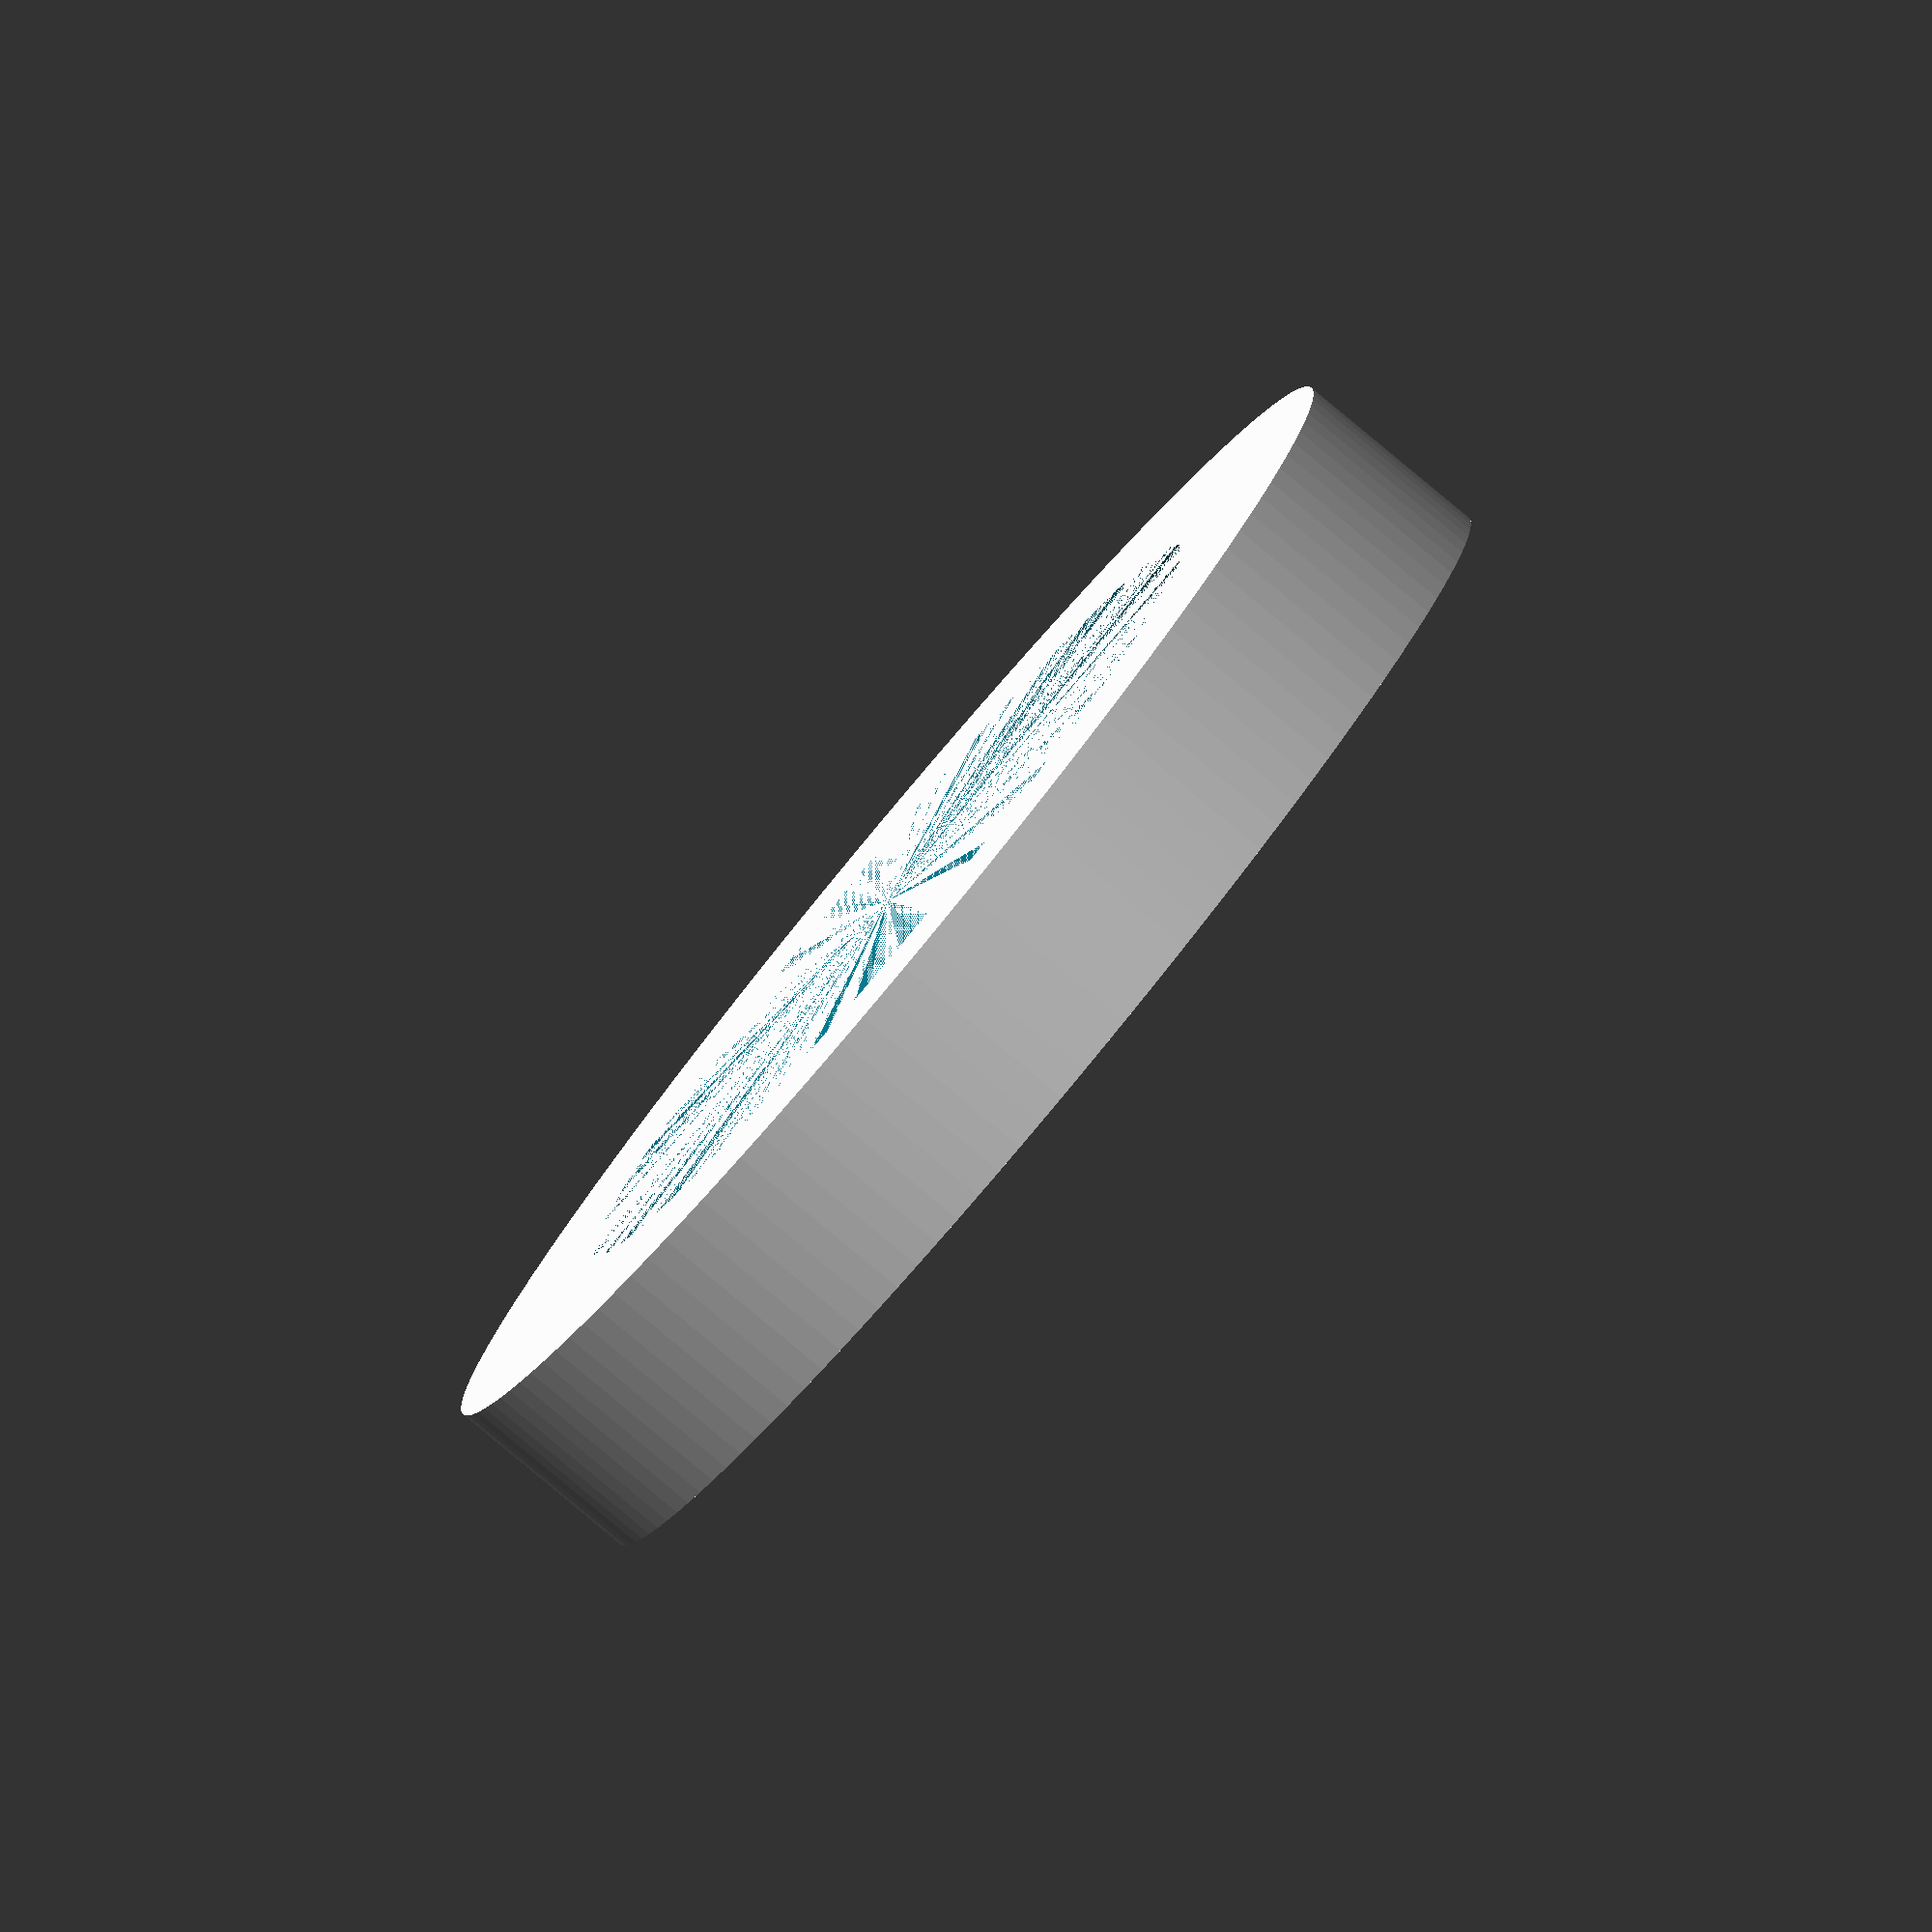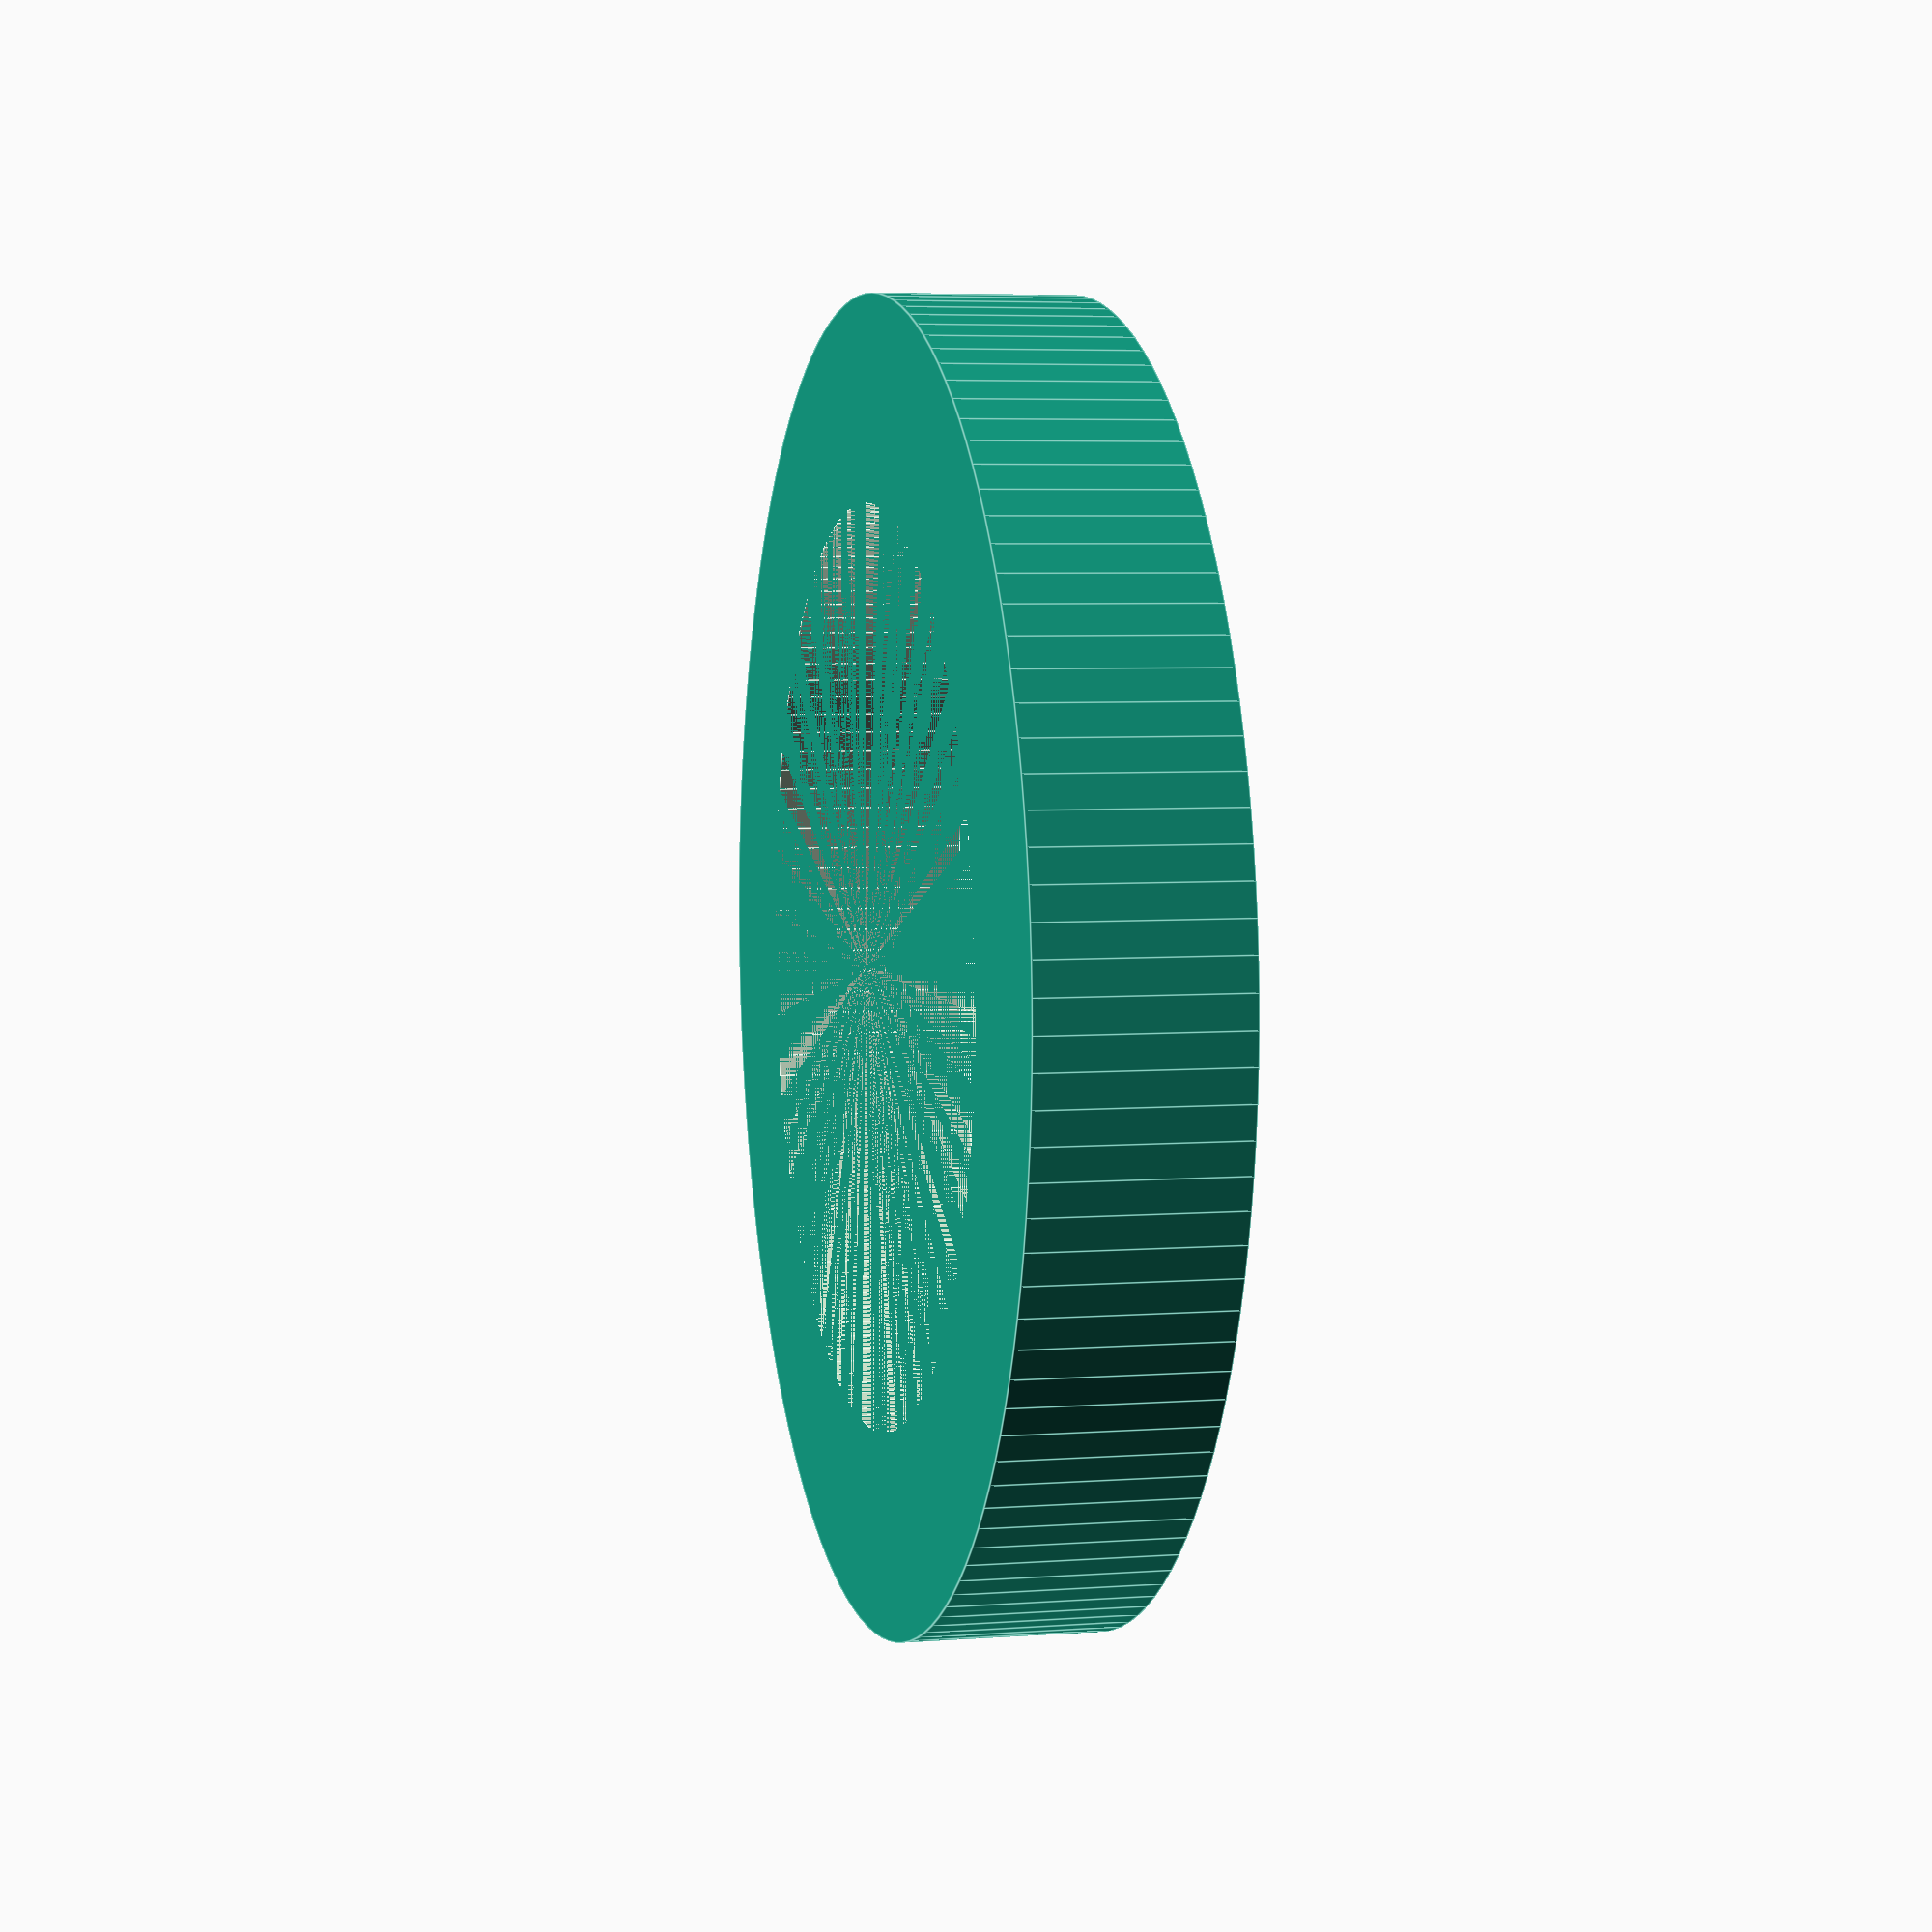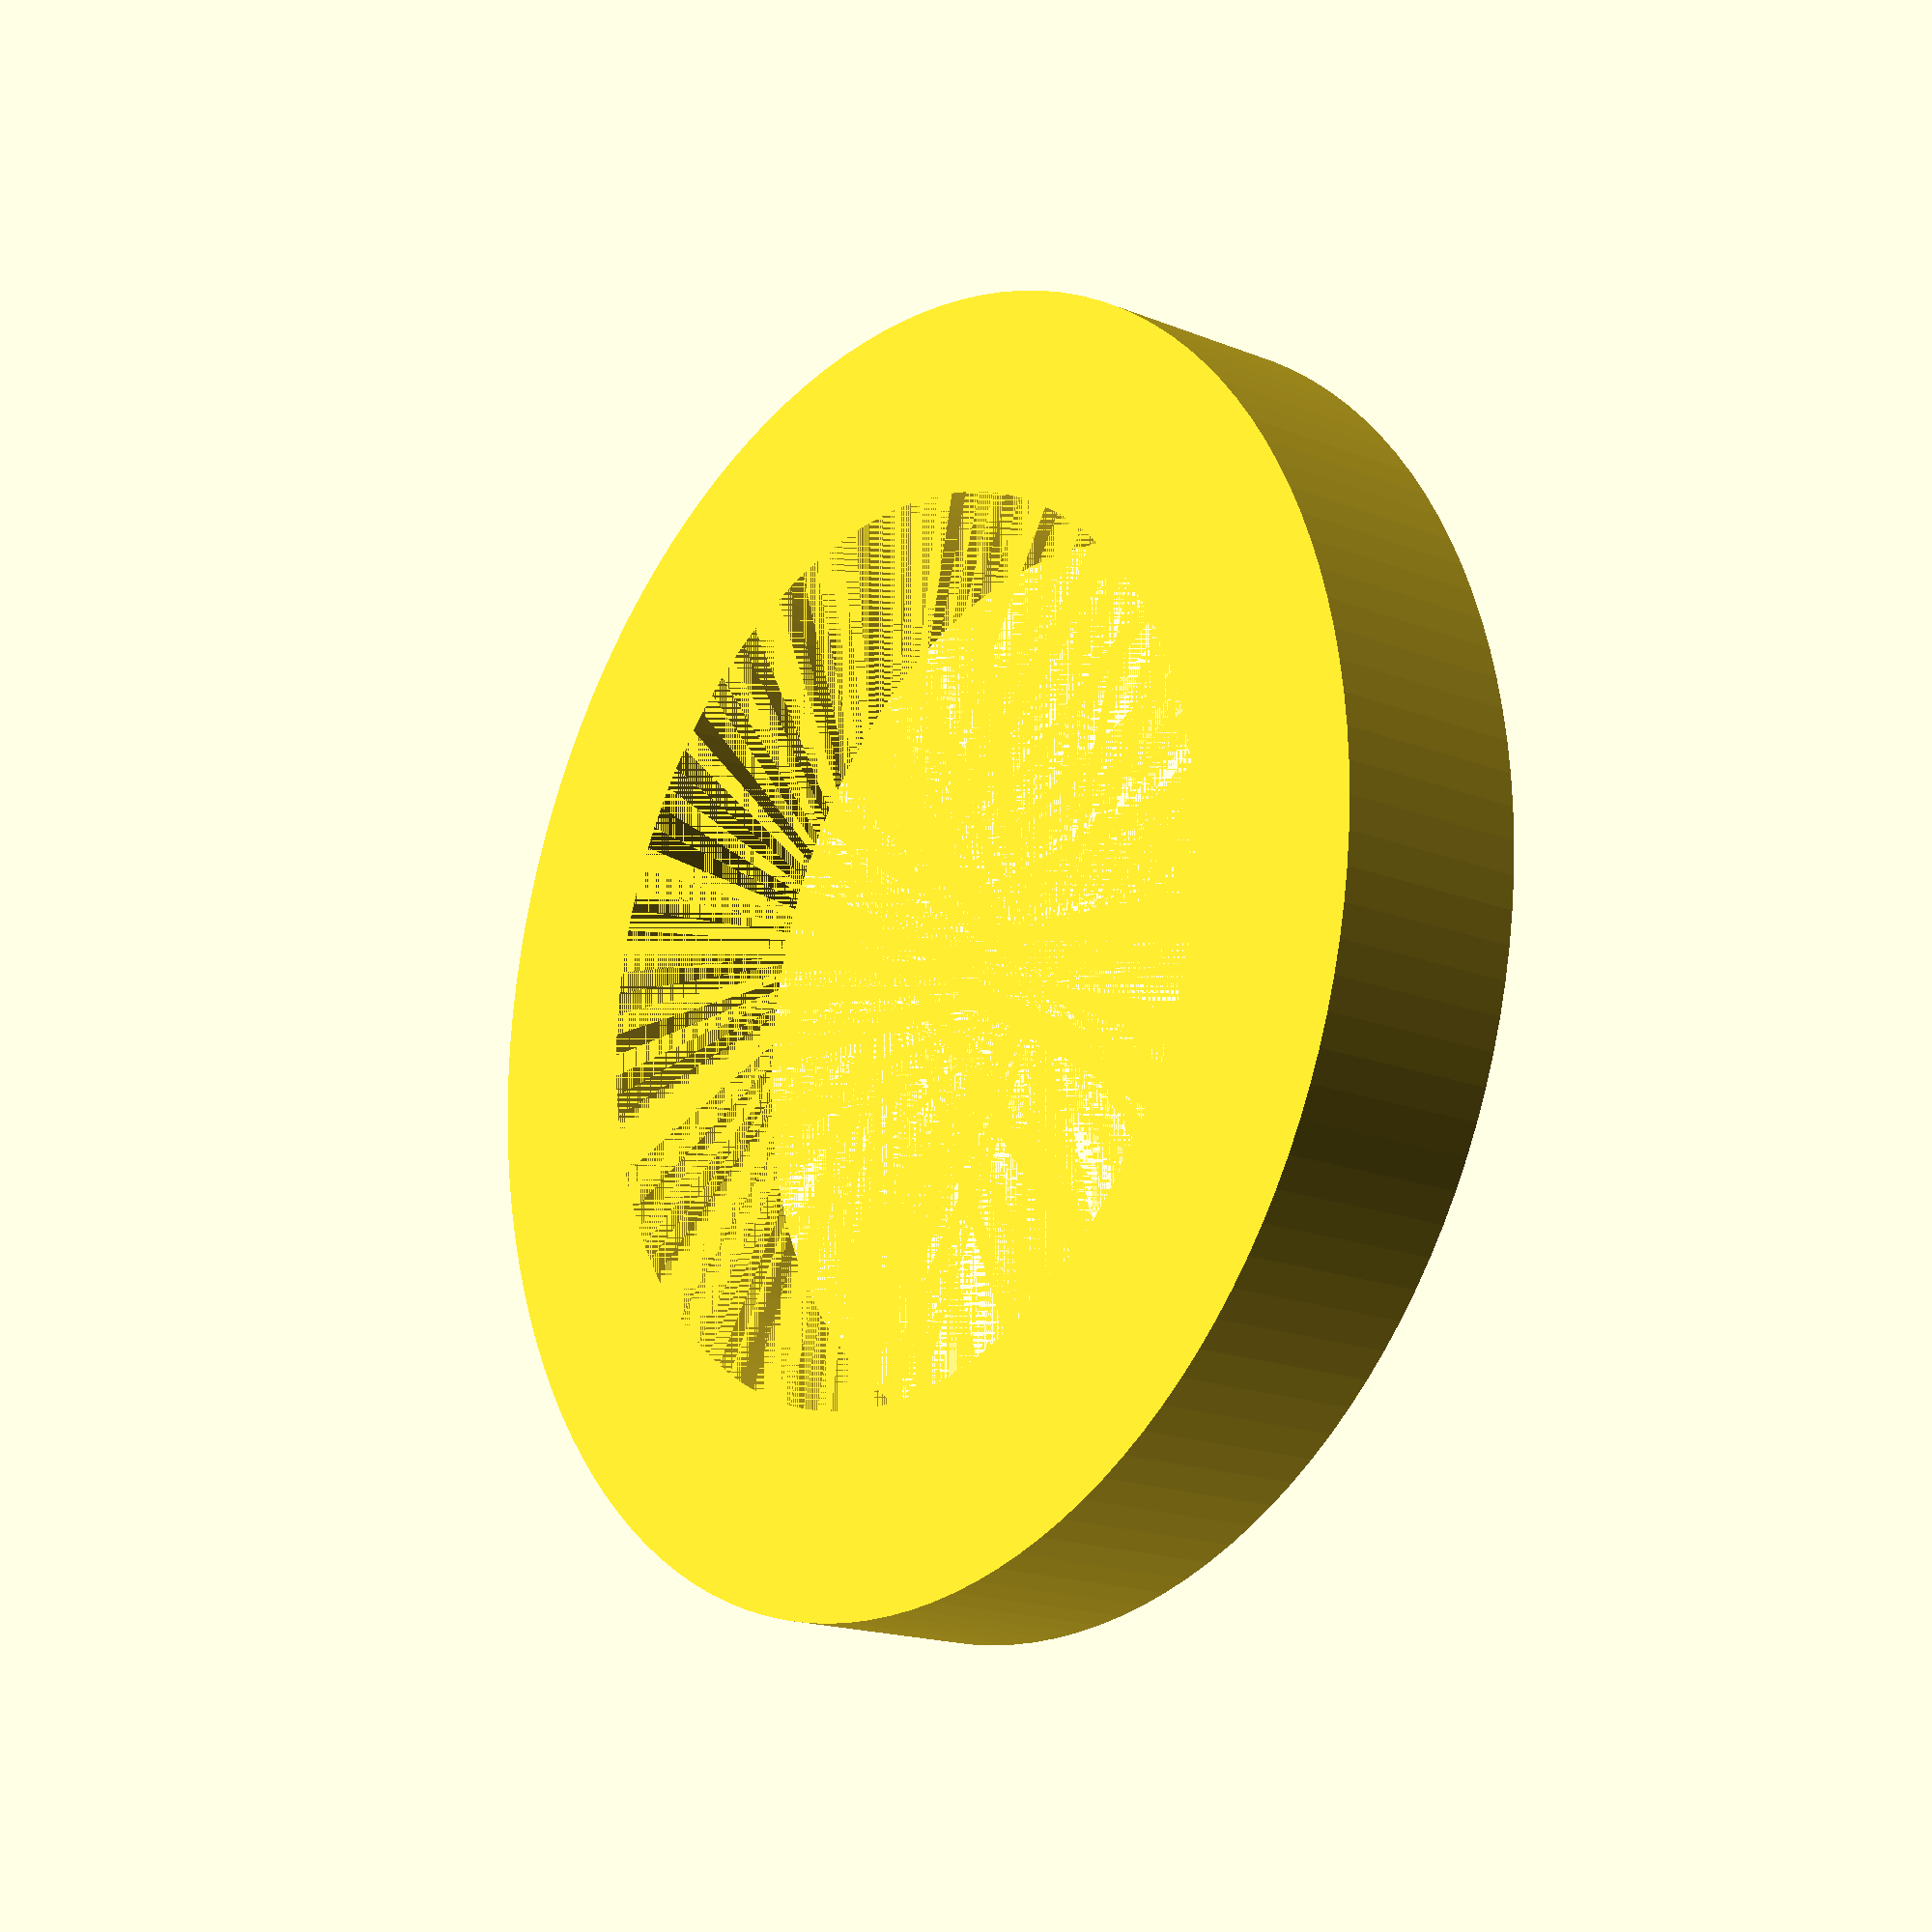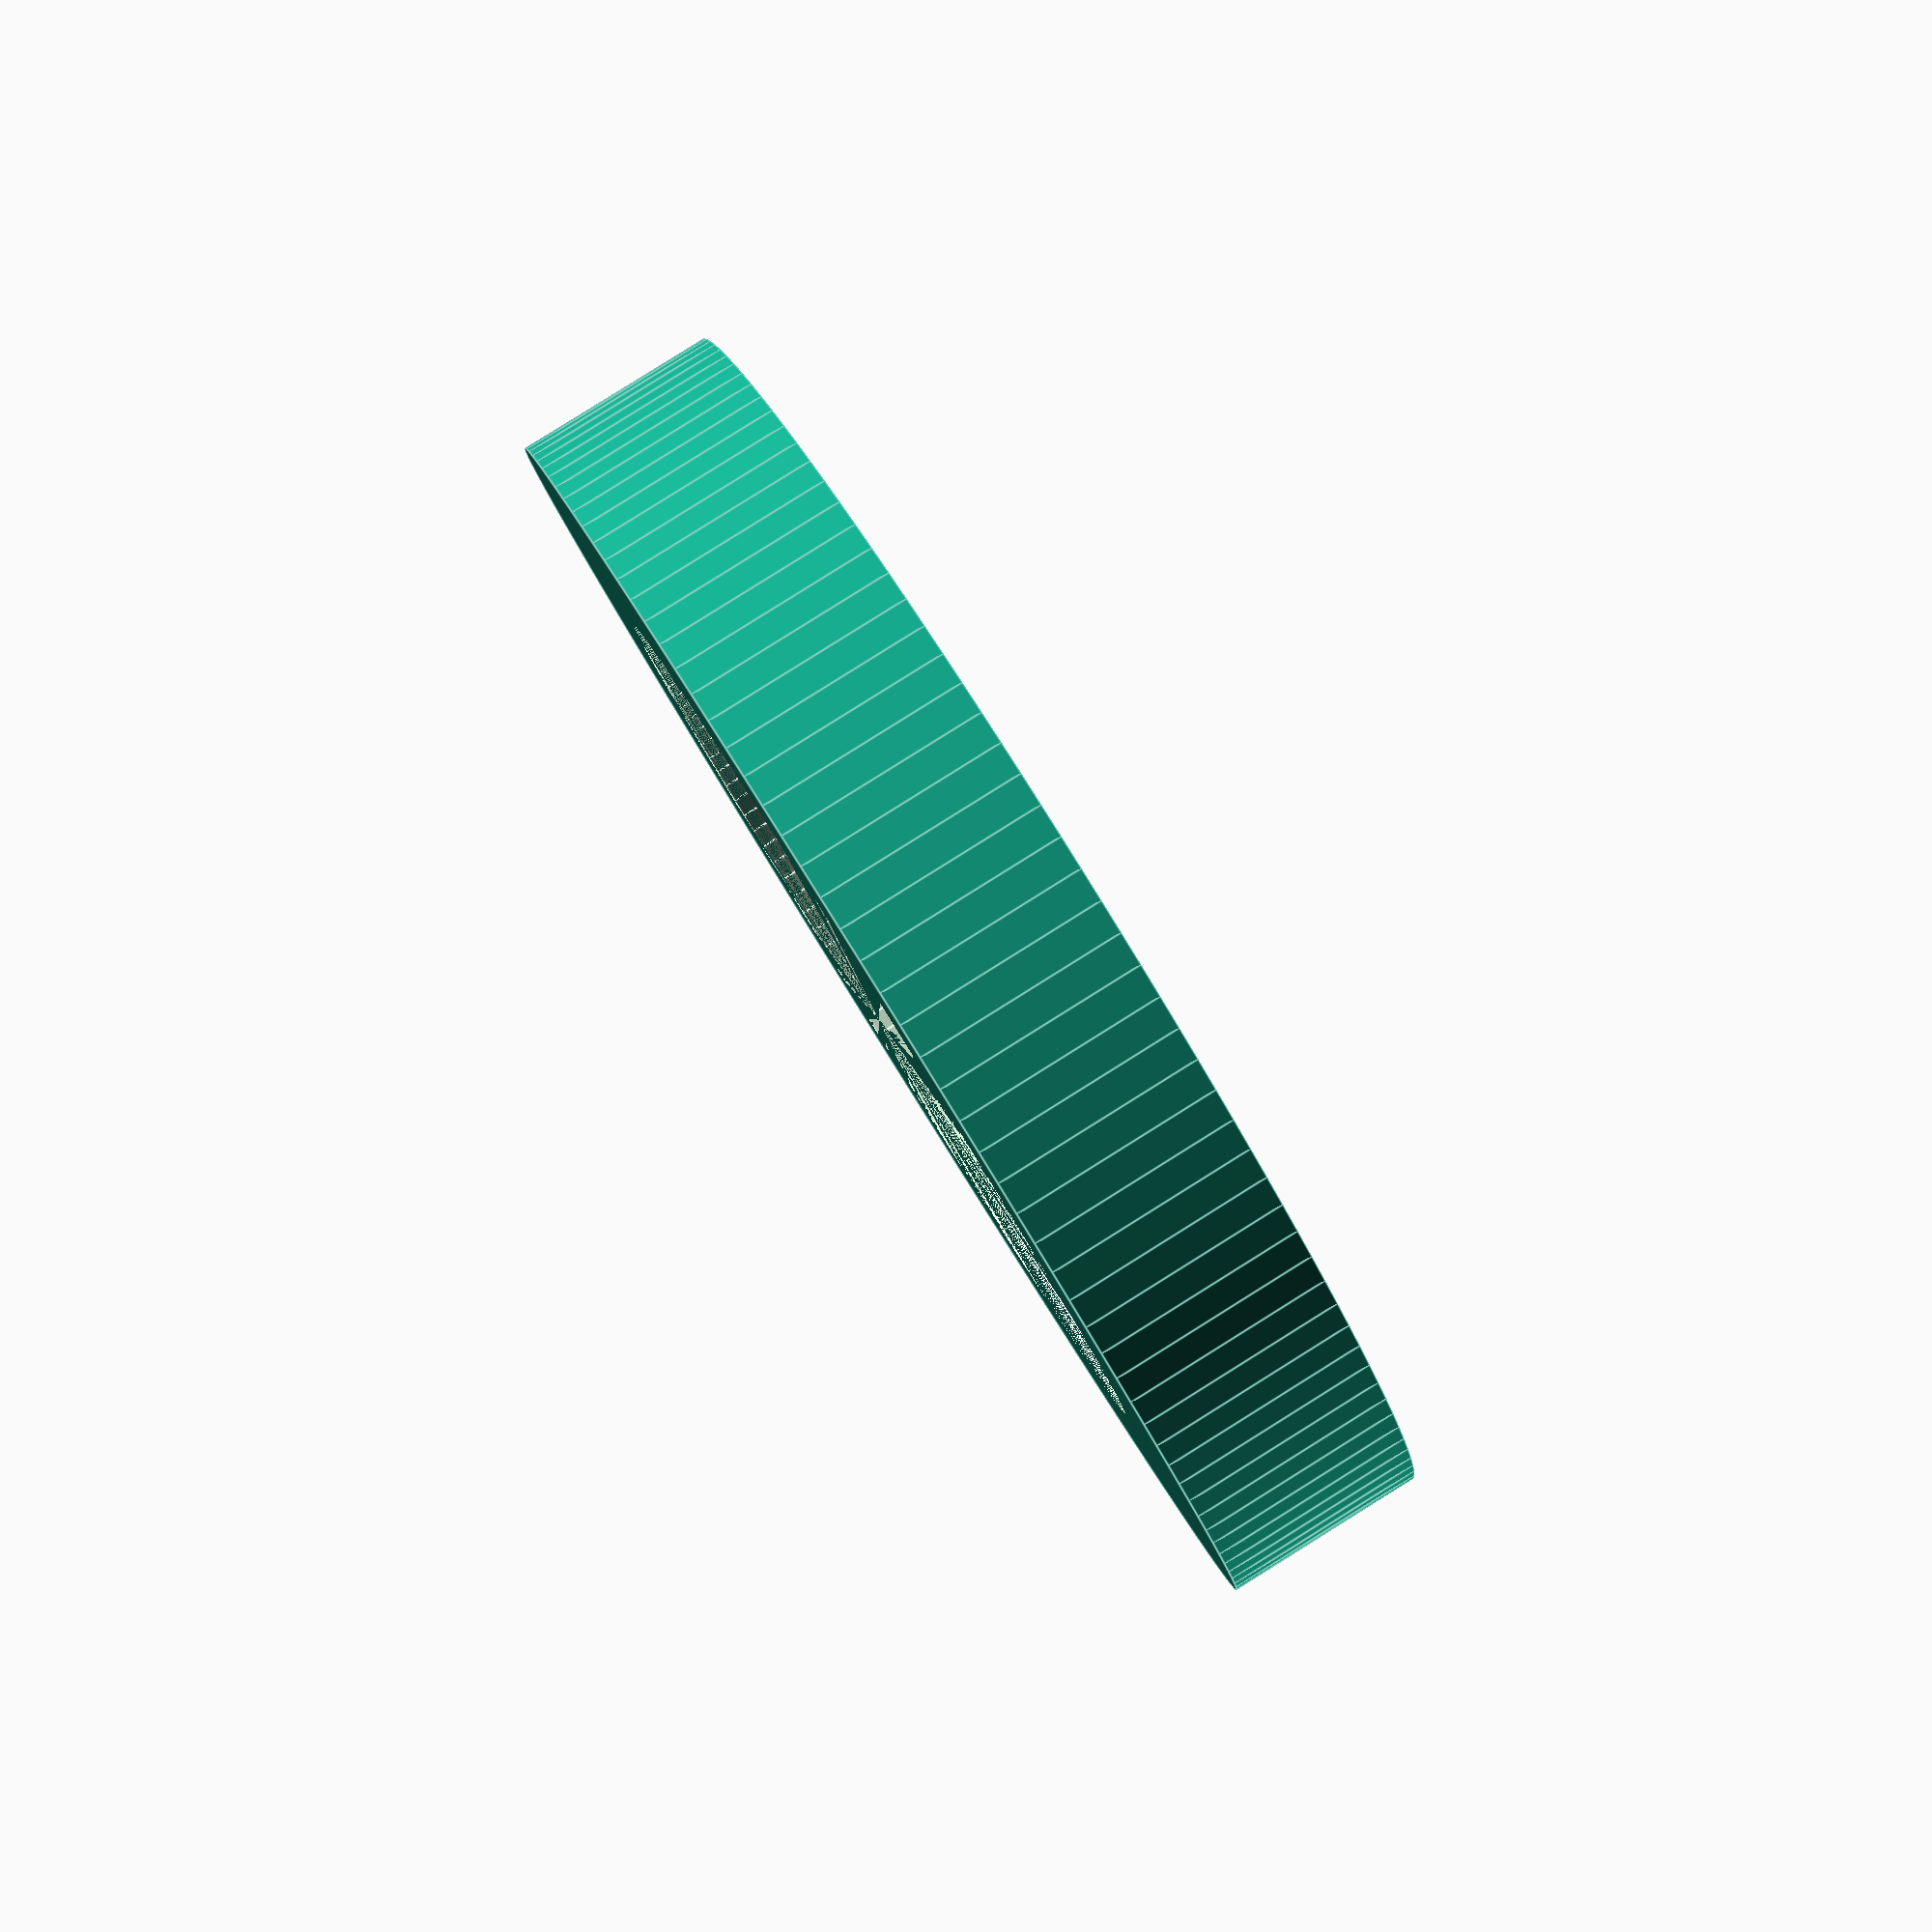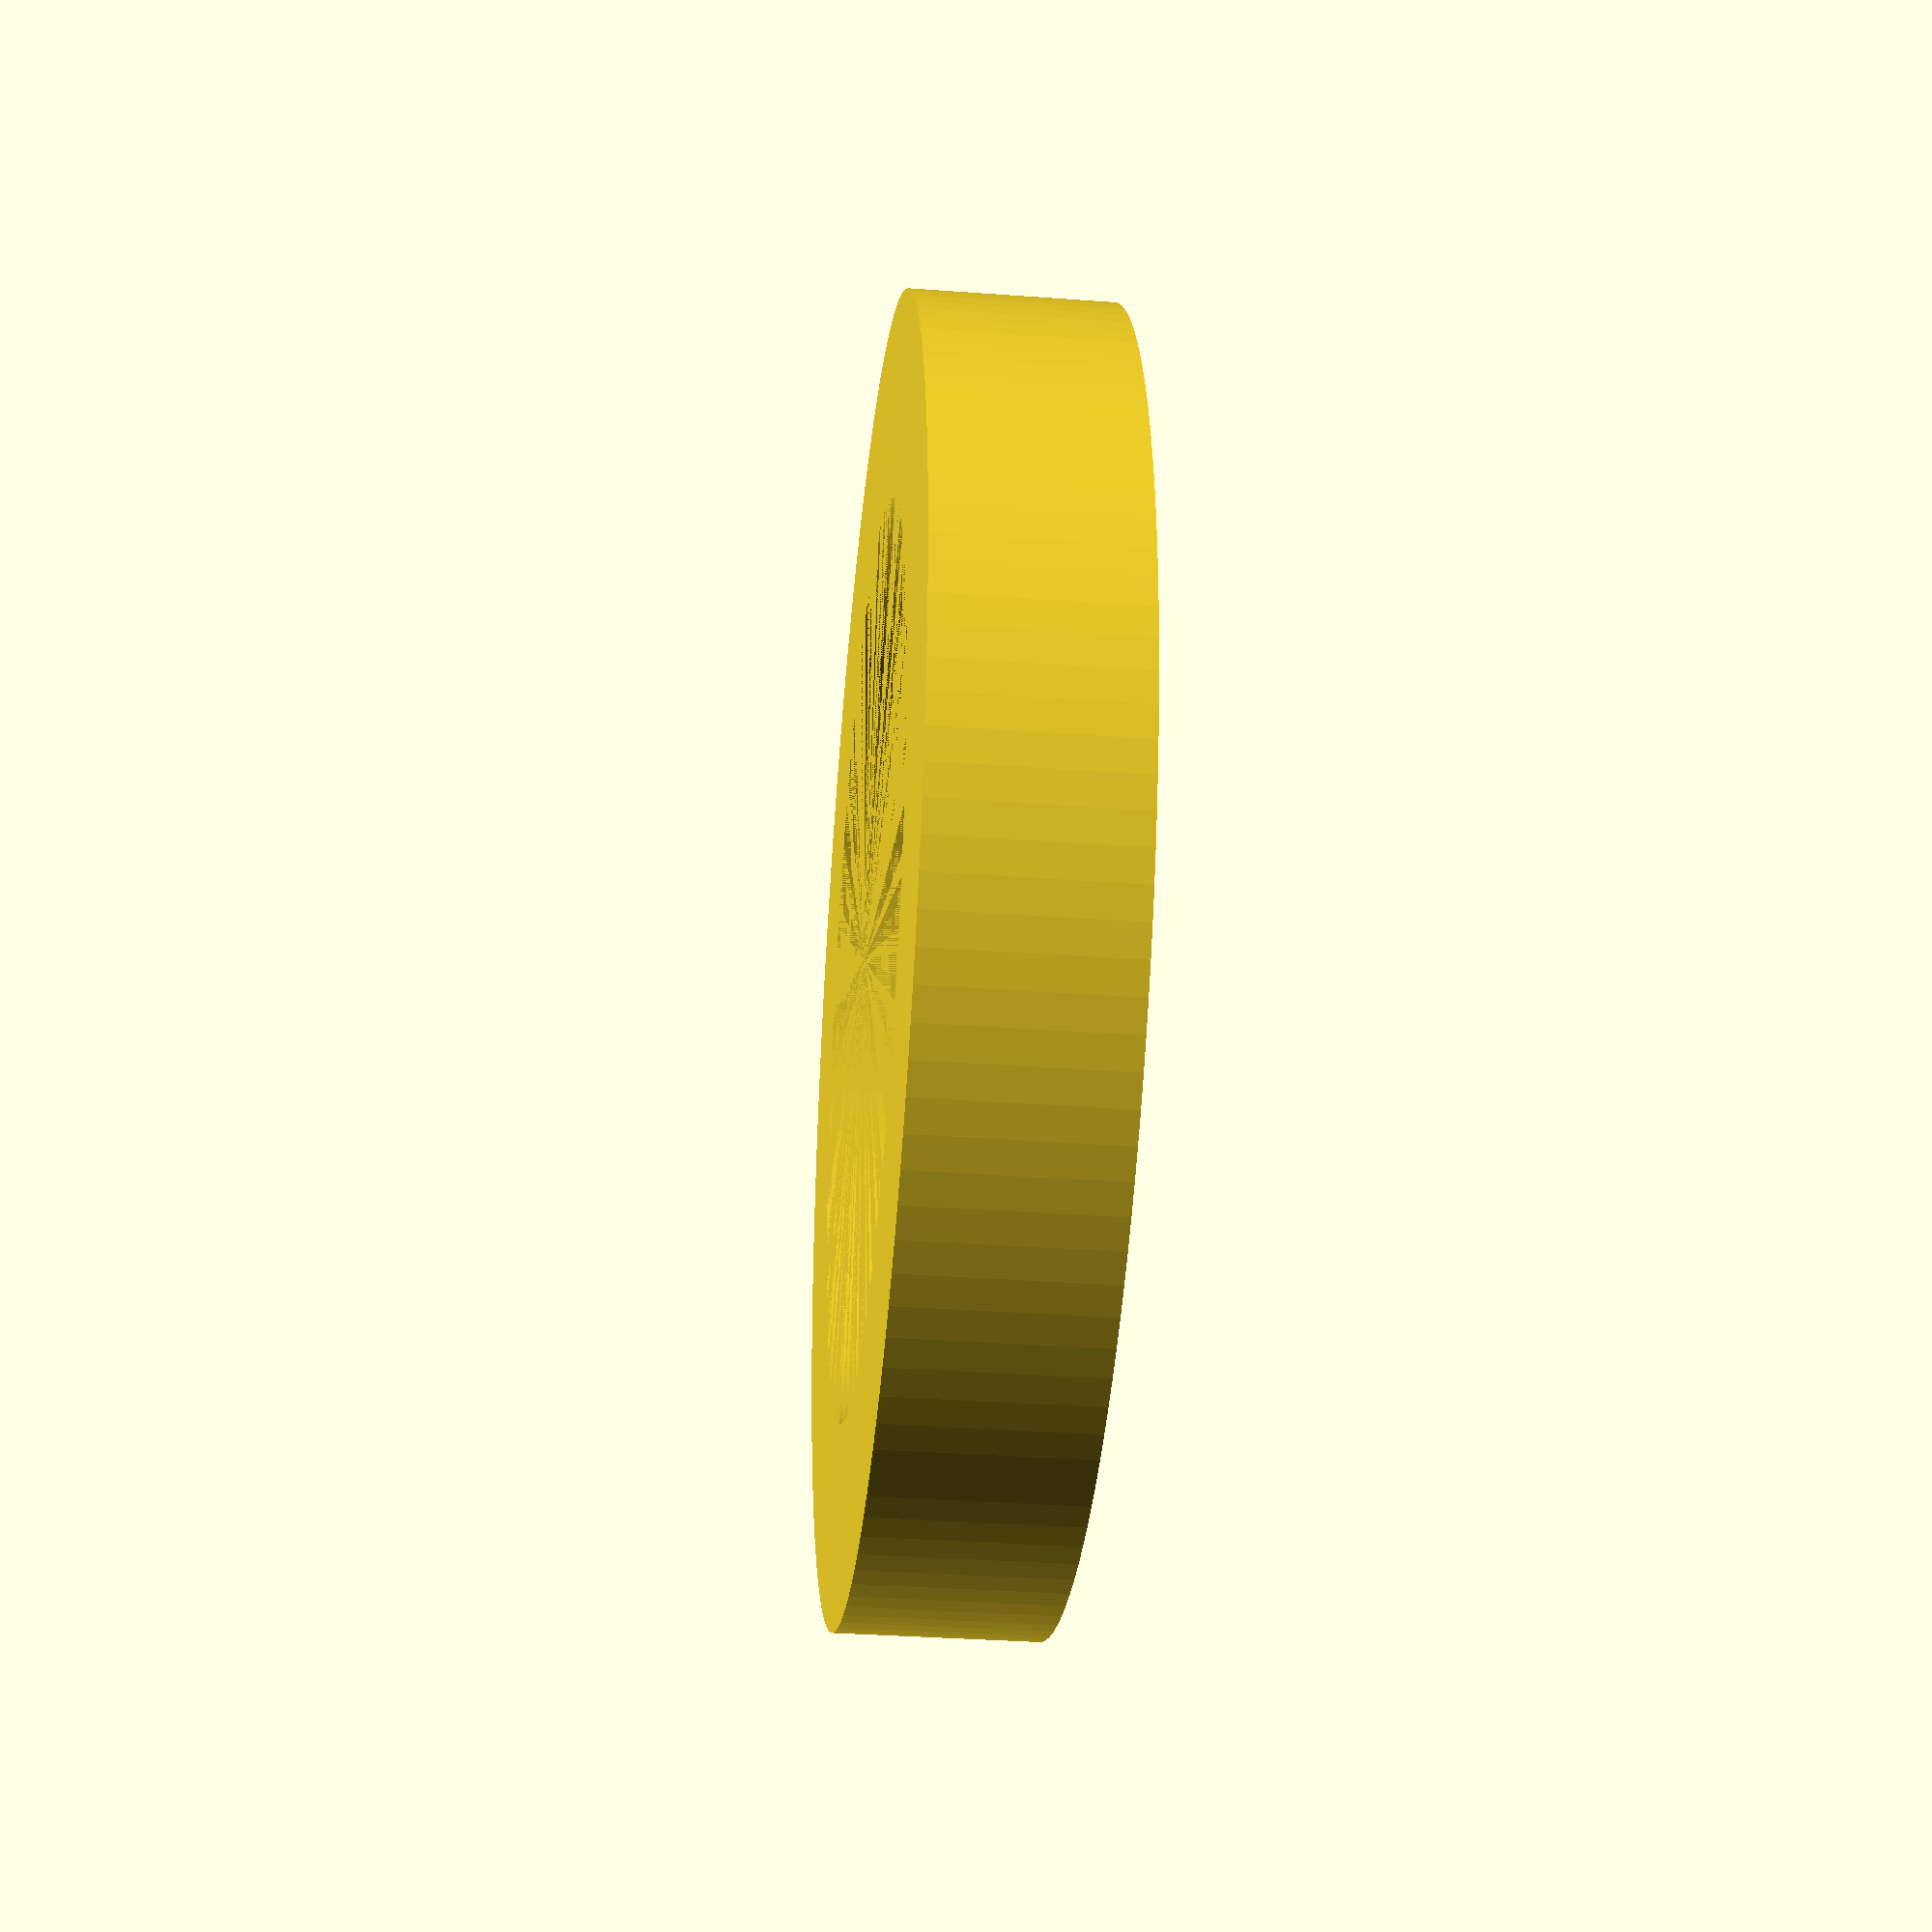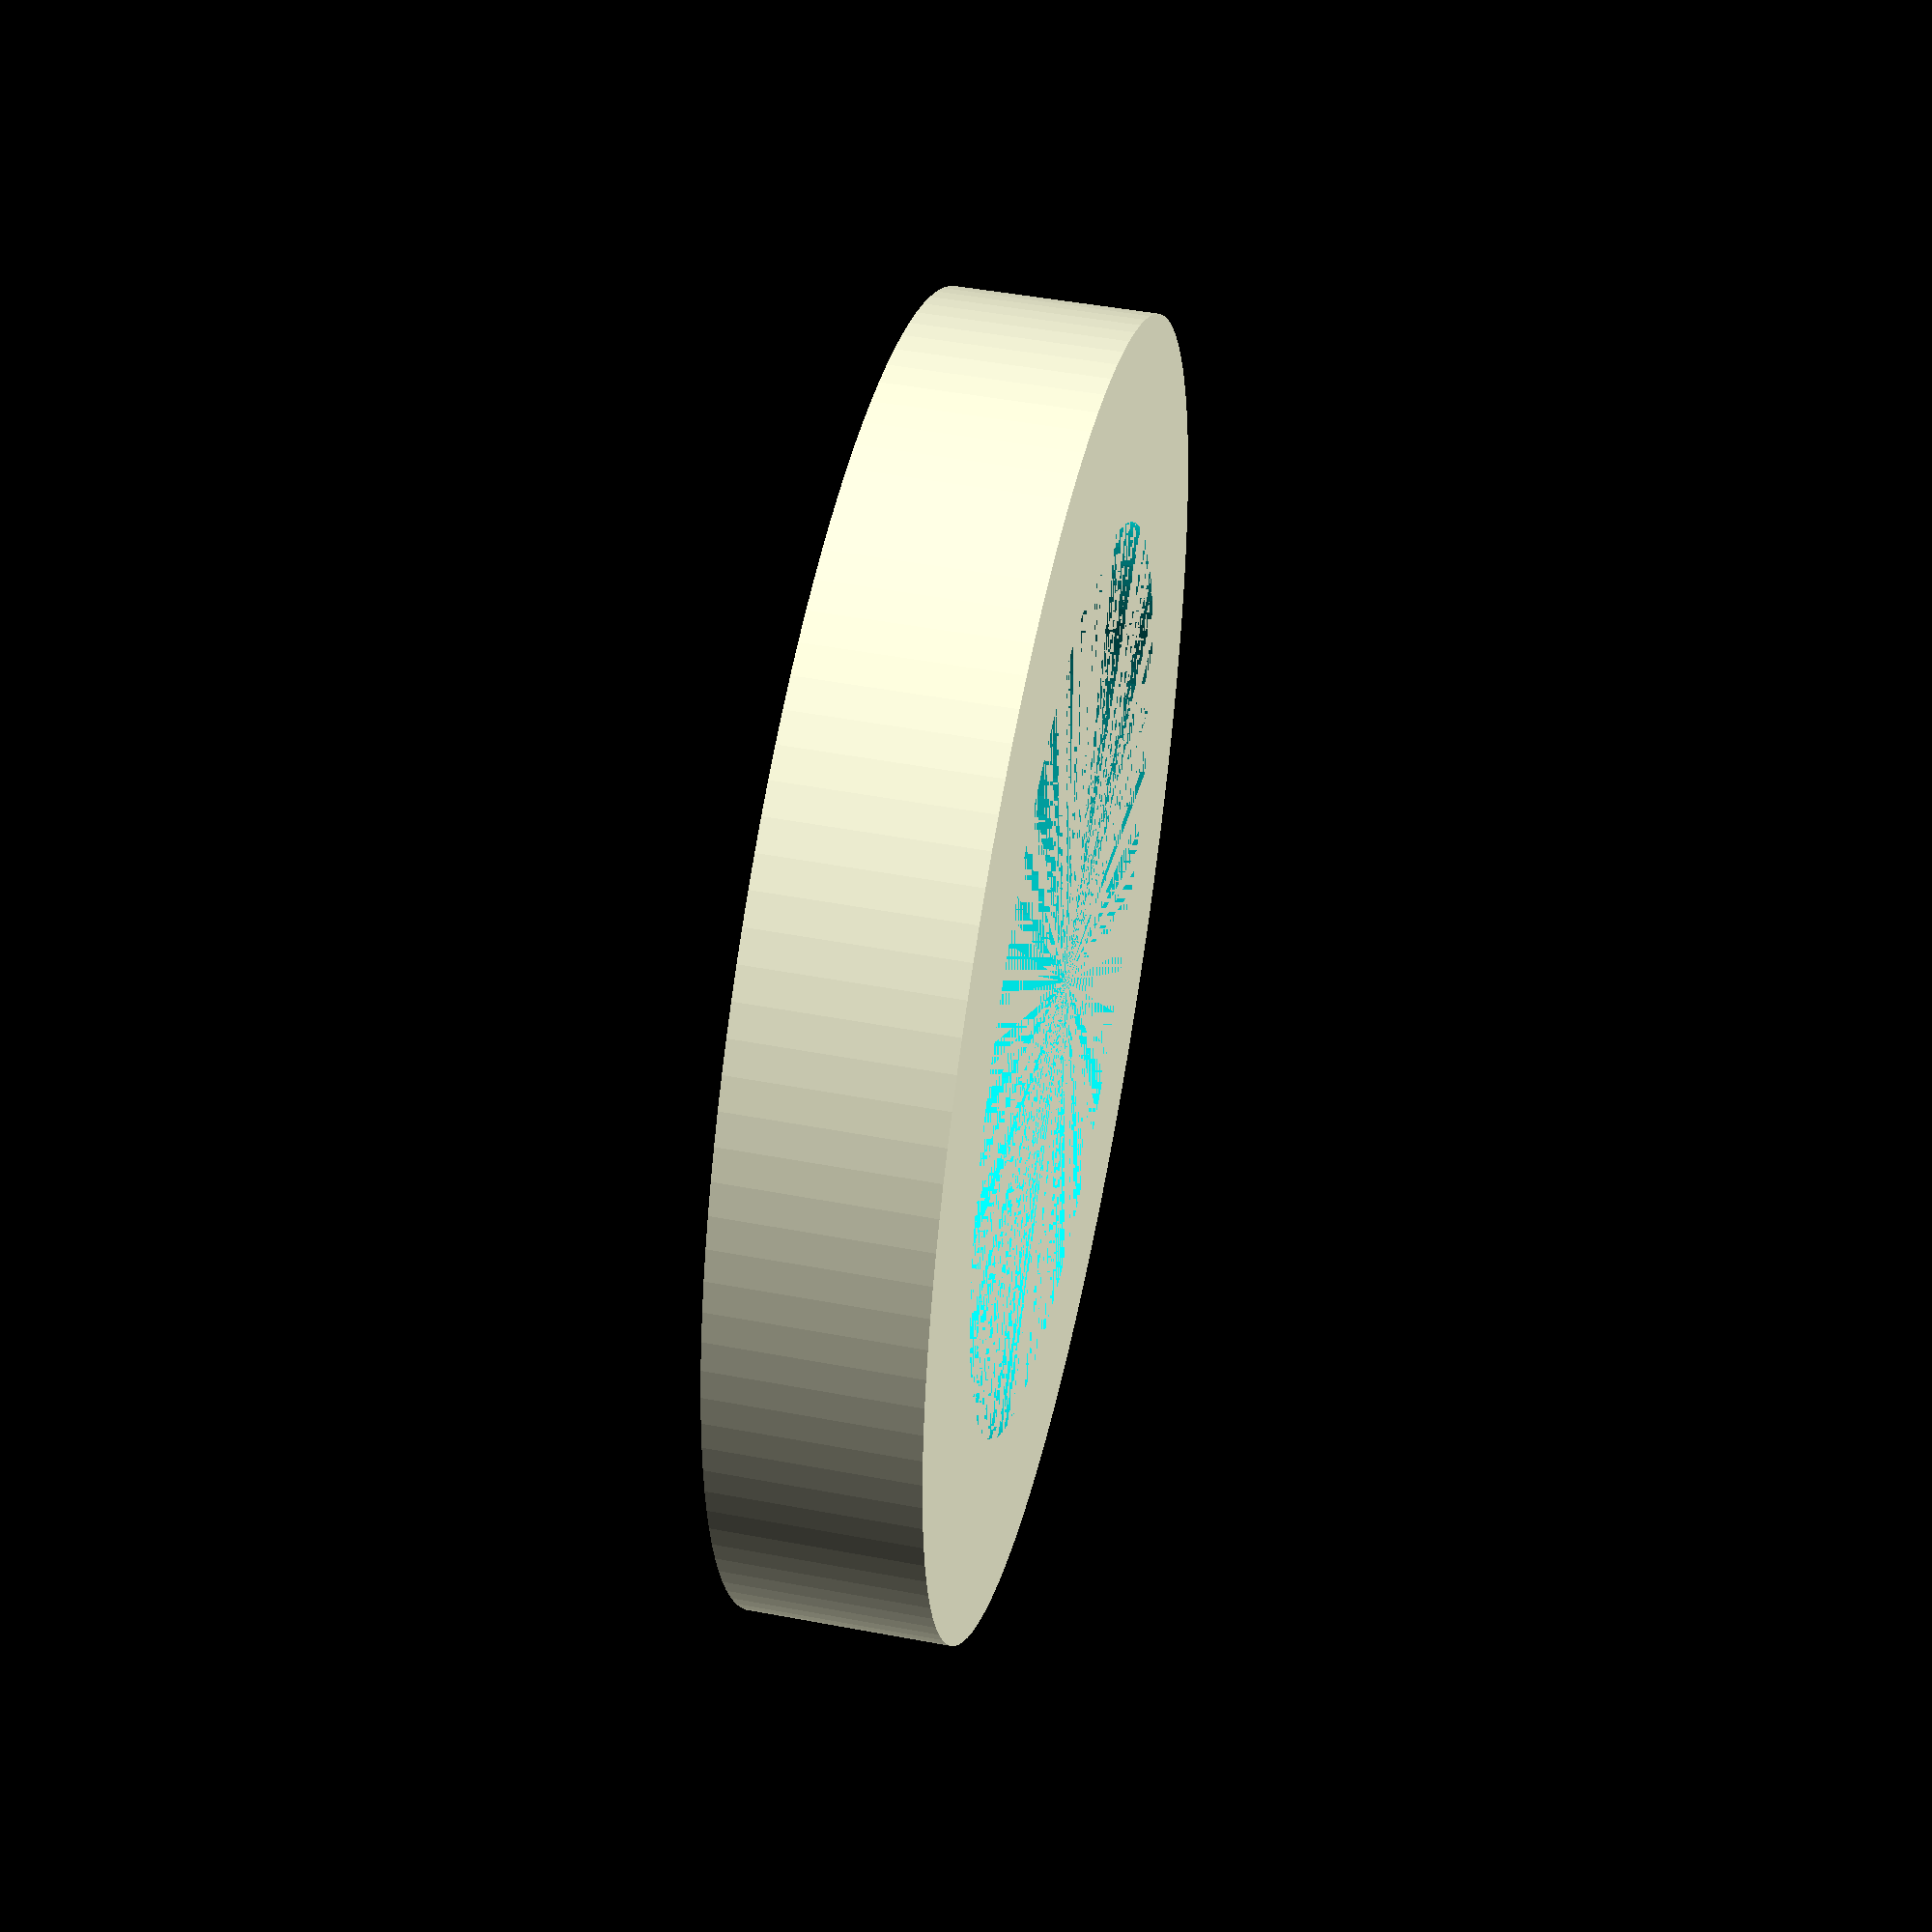
<openscad>
od=65;
id=45;
h=10;

difference() {
    cylinder(h, d=od, $fn=128);
    cylinder(h, d=id, $fn=128);
}
</openscad>
<views>
elev=82.5 azim=45.5 roll=50.2 proj=o view=wireframe
elev=174.9 azim=151.8 roll=283.6 proj=p view=edges
elev=17.2 azim=111.5 roll=51.0 proj=p view=wireframe
elev=274.4 azim=2.1 roll=58.0 proj=p view=edges
elev=33.1 azim=333.6 roll=264.1 proj=p view=wireframe
elev=313.2 azim=264.3 roll=282.1 proj=p view=wireframe
</views>
